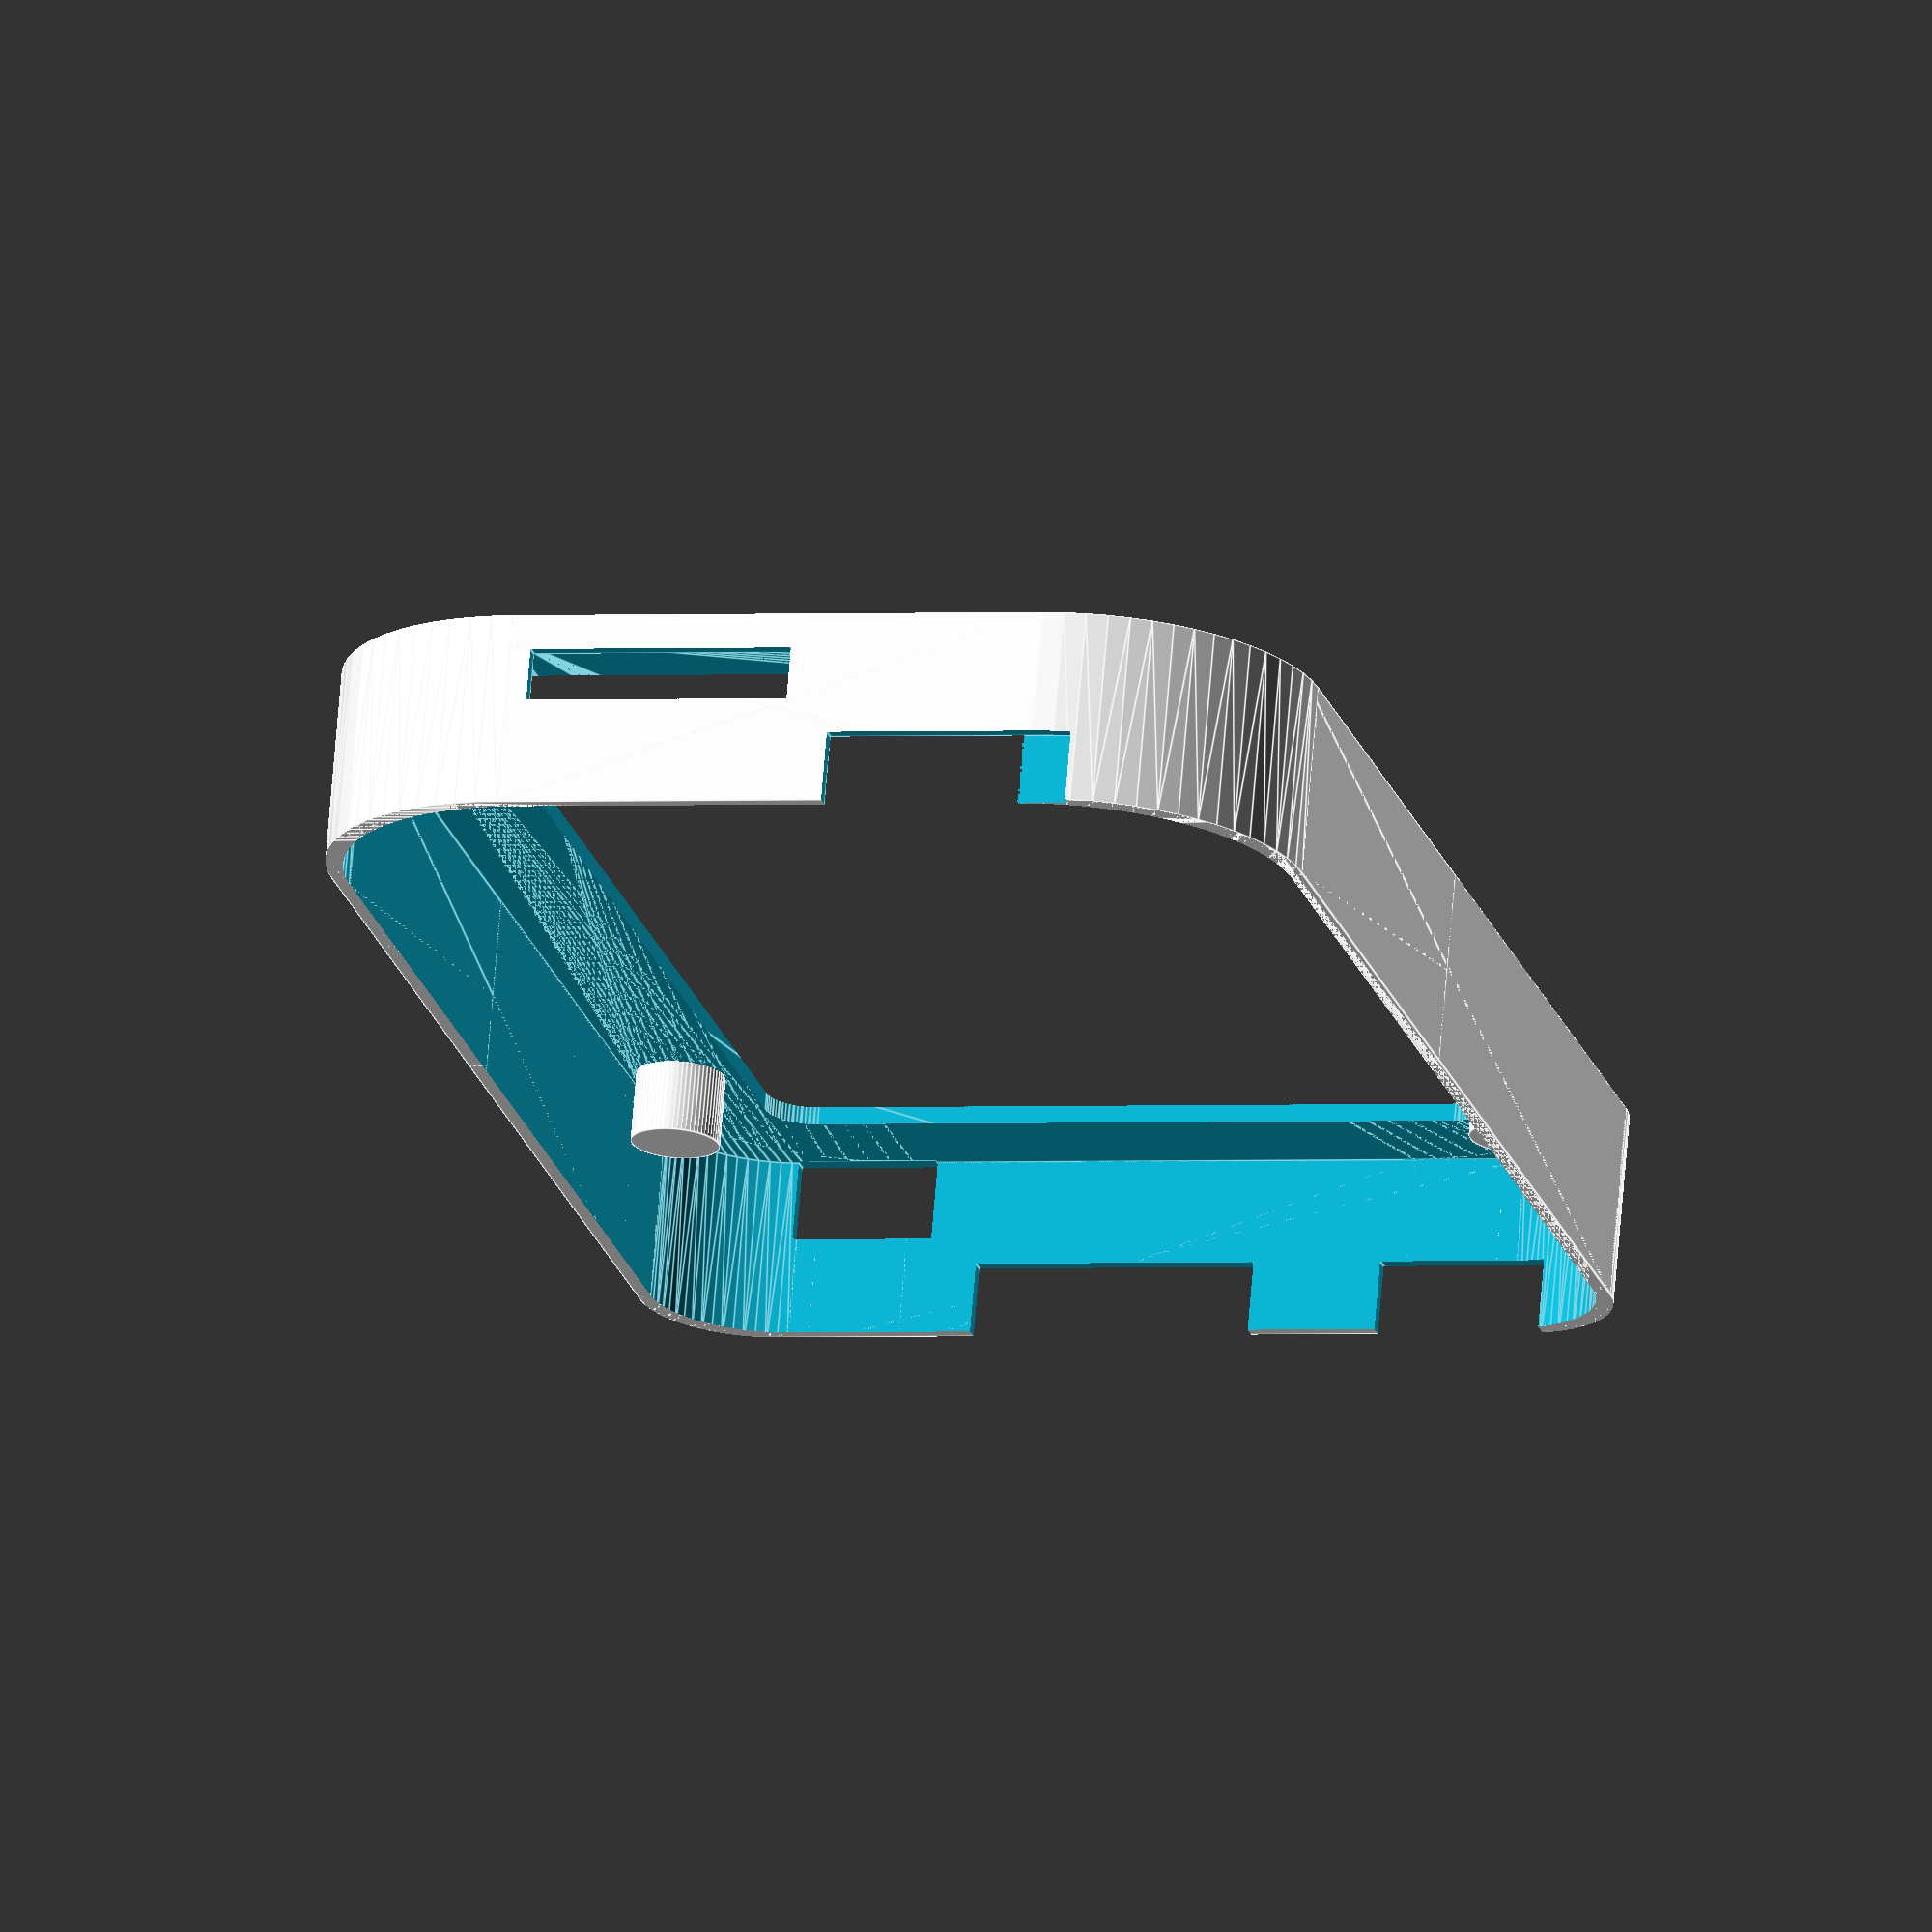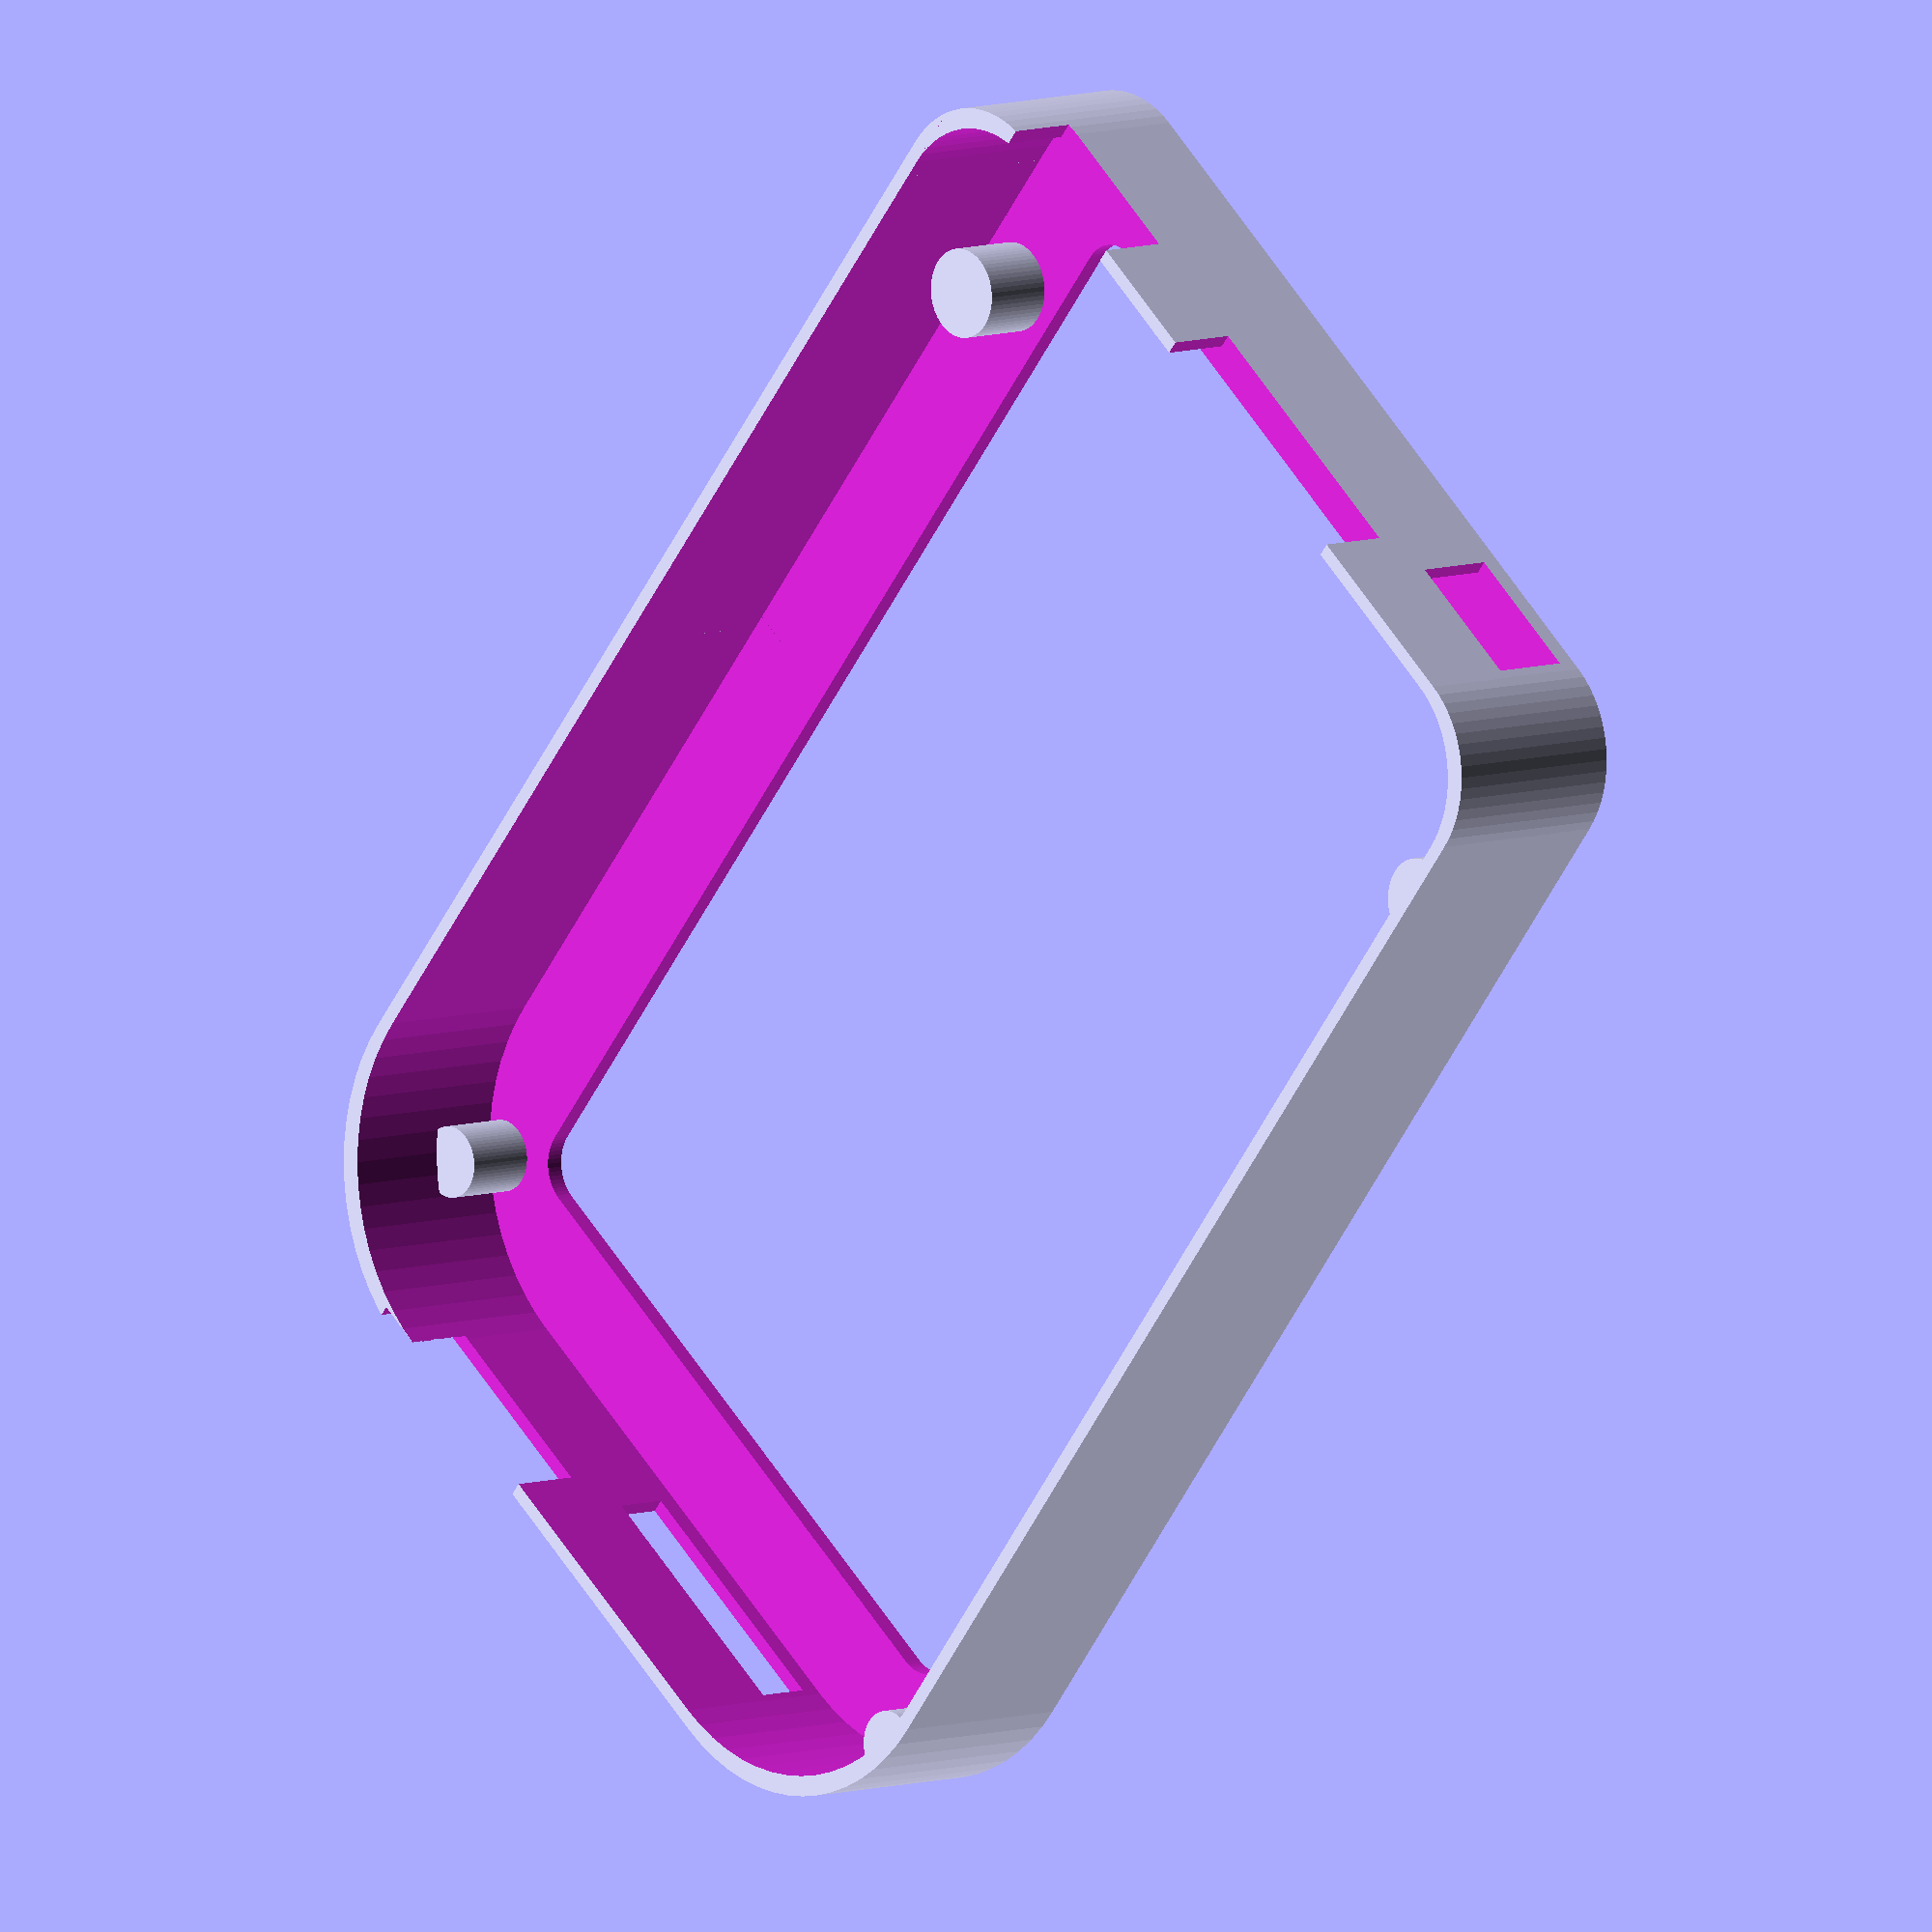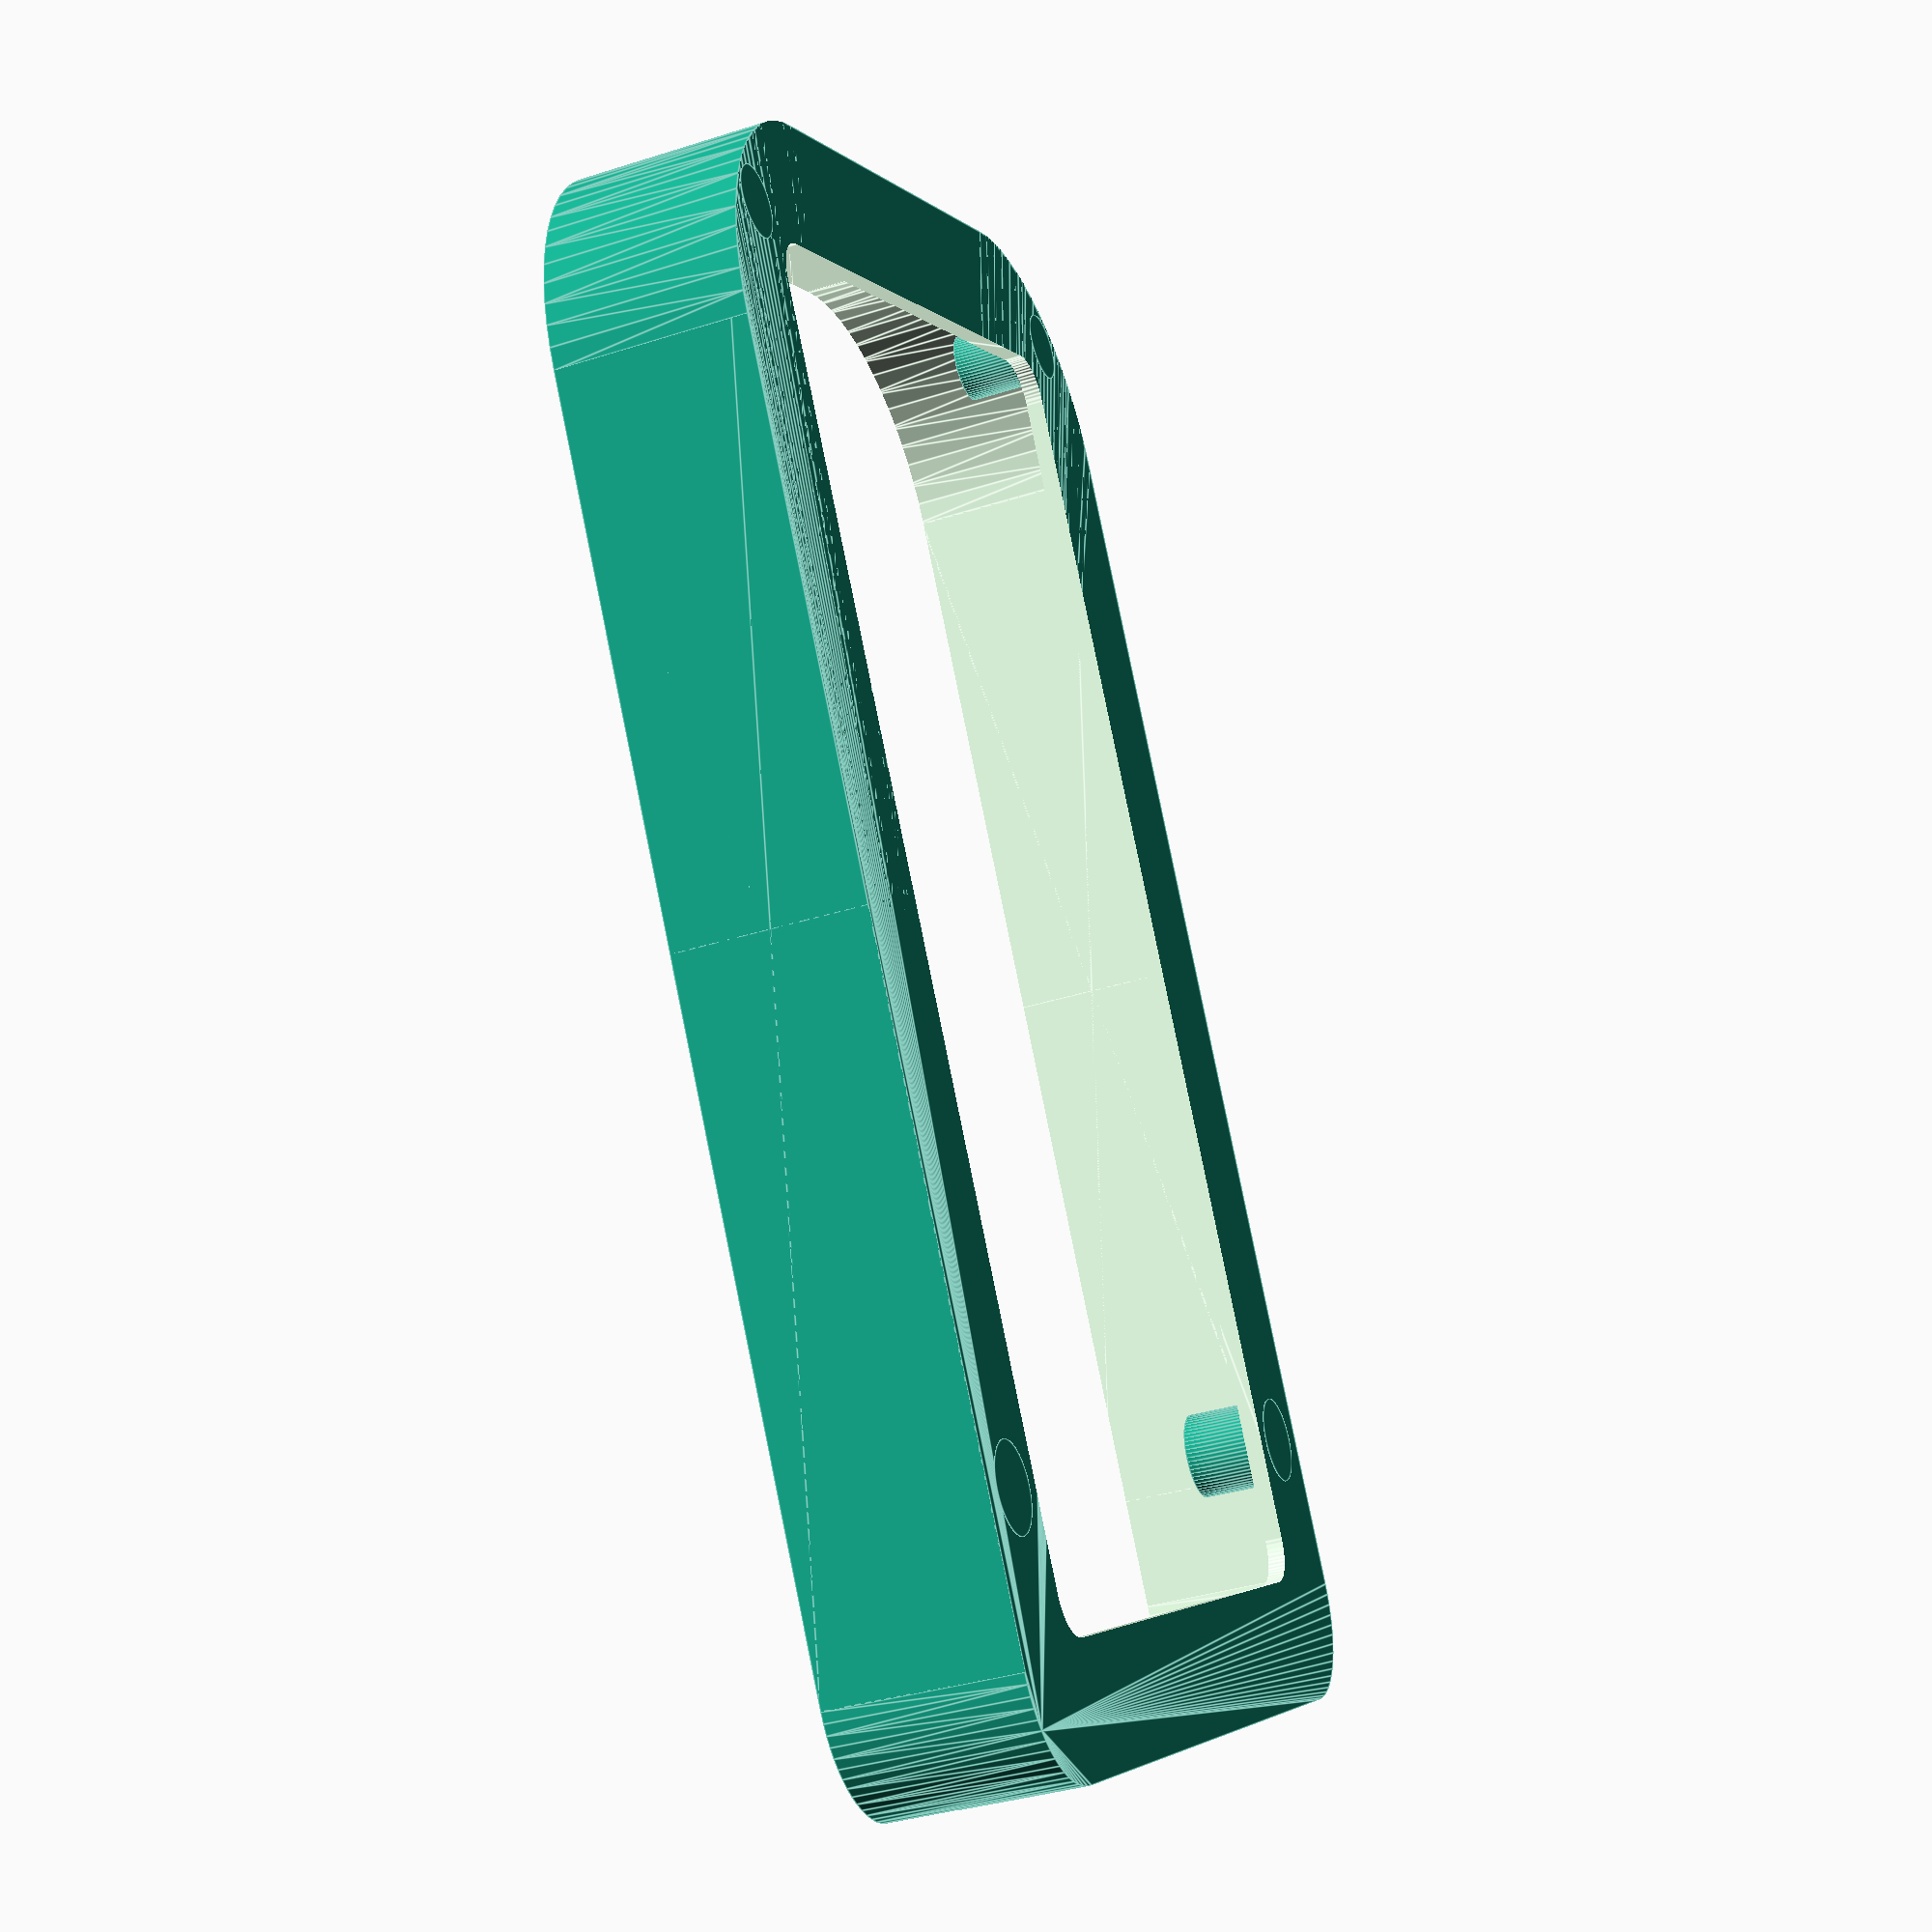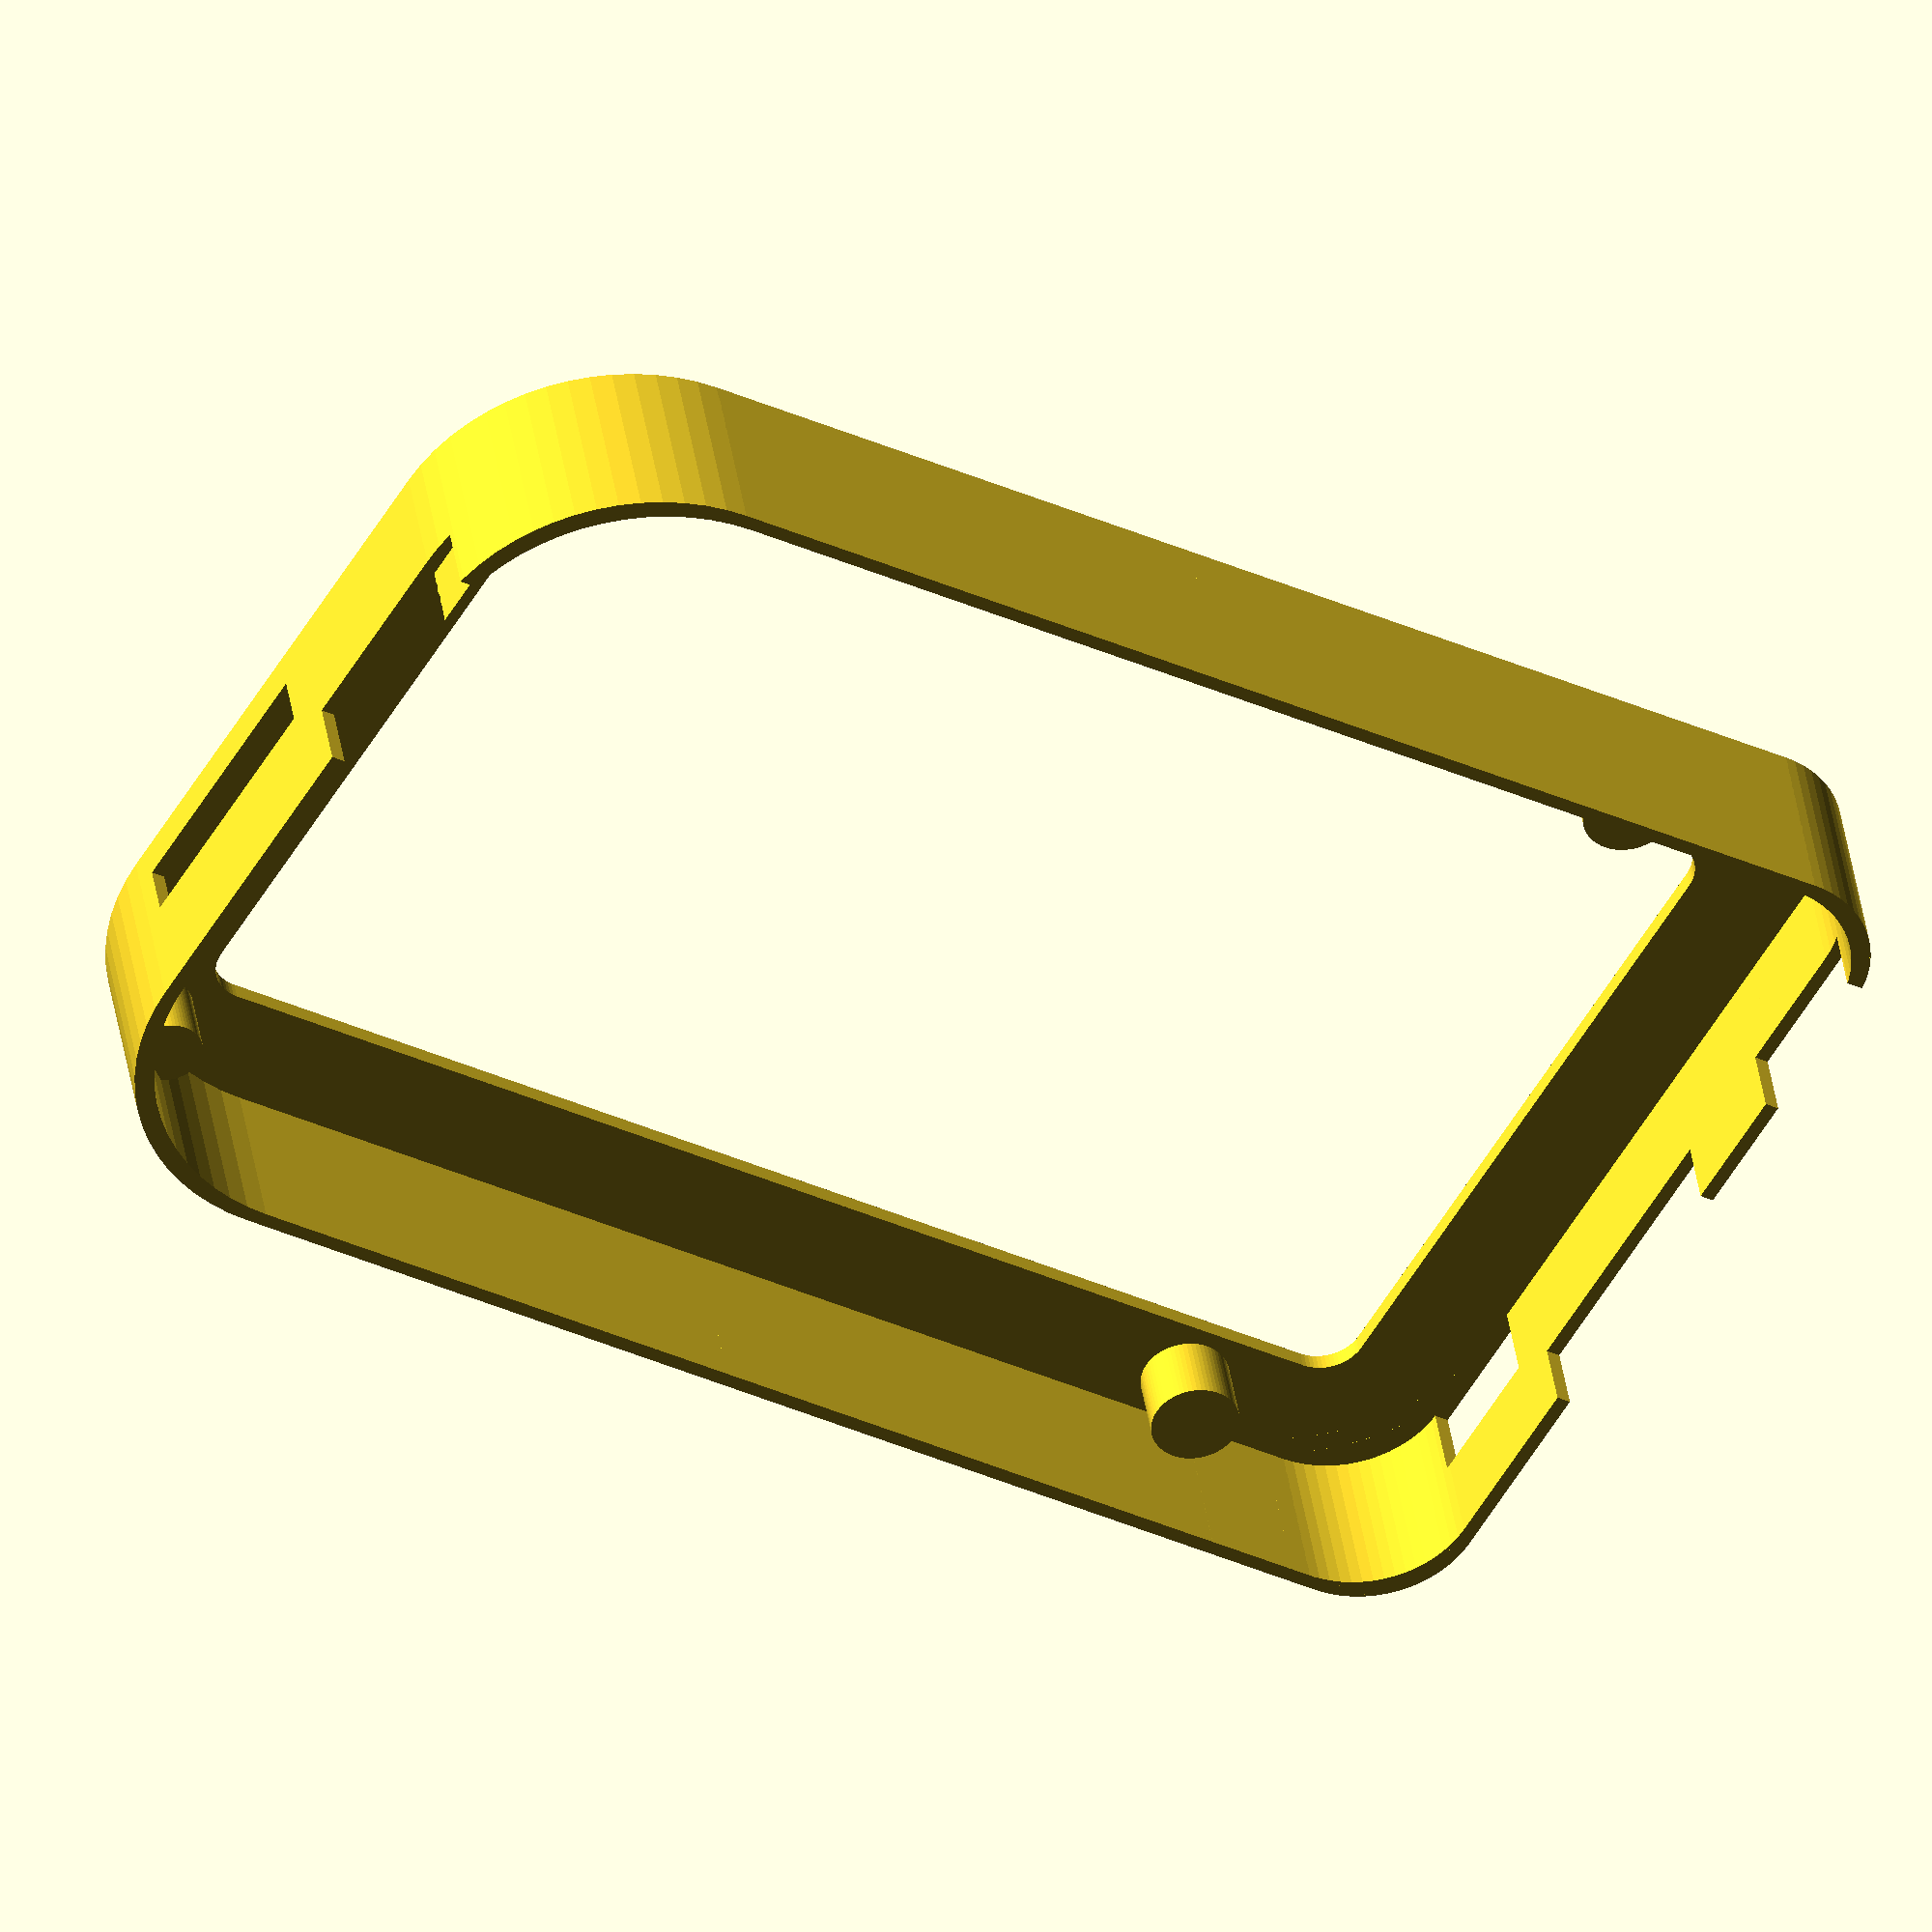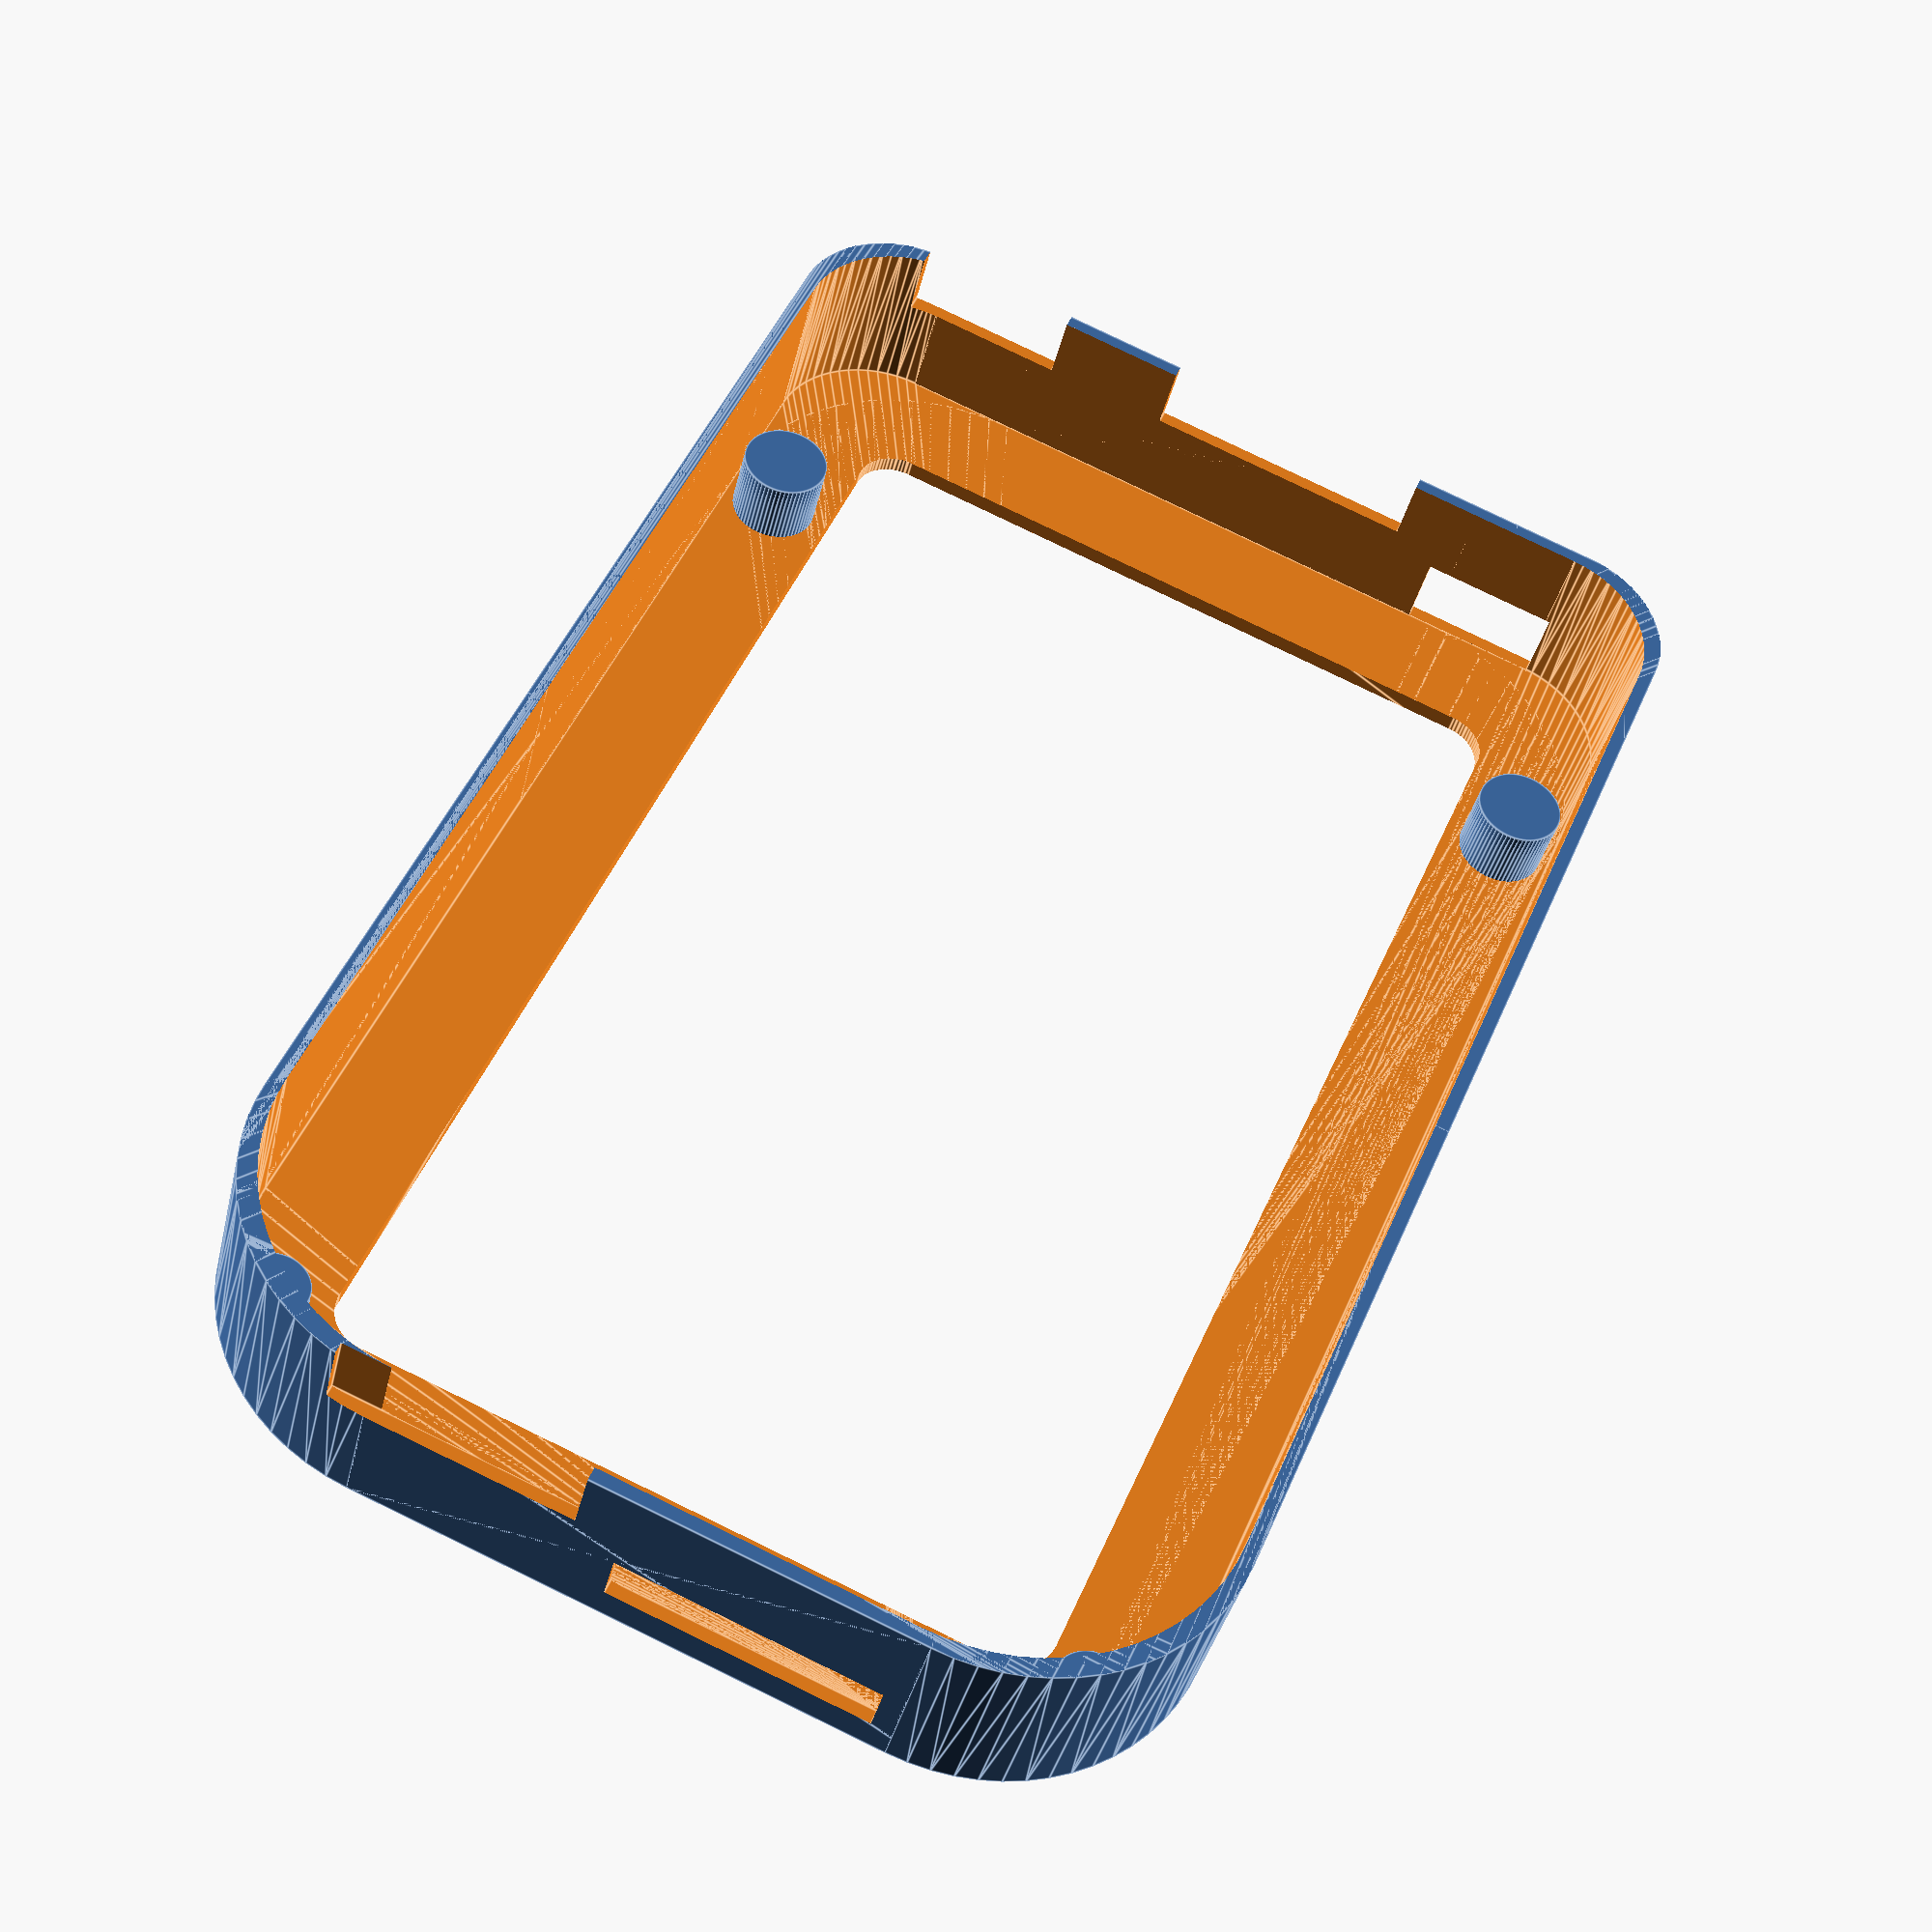
<openscad>
// Fancy box for beagleboard, (c) 2010,2011 - Koen Kooi, licensed under CC-BY-SA

// Conventions: width = x, length = y, height = z

// width of PCB
inside_width = 87;

// lenght of PCB
inside_length = 54.3;

// outside wall thickness
edge_thickness = 0.8;
bottom_thickness = 1;
border_size = 8;

base_height = 10;

// Number of facets in curves, 32 is a good tradeoff between looks and processing speed
$fn=64;

// helper sizes, disable for final rendering
//helper(inside_width,inside_length,edge_thickness);
translate(v=[0,0,base_height/2]) box(inside_width, inside_length, bottom_thickness, base_height, border_size, edge_thickness);


module helper(inside_width,inside_length,edge_thickness) {
	translate(v=[0,0,-20]) cube([inside_width,inside_length,edge_thickness], center=true);
	translate(v=[-inside_width/2,0,20]) cube([edge_thickness,inside_length,edge_thickness], center=true);
}


module box(iw, il, bt, base_height, bs, et ) {

sh=0;
pcbt= 2;
box_length = inside_length + 2*et;
extra_height = 0;
radius=25.4/4;
radius2=25.4/2;
	union() {
		difference() {
			intersection() {
				minkowski()
					{
					 cube([iw - 2 * radius + 2*et ,il - 2 * radius + 2*et, base_height], center=true);
					 cylinder(r=radius,h=1);
					}	
				union() {
					minkowski()
						{
					 	cube([iw - 2 * radius2 + 2*et ,il - 2 * radius2 + 2*et, base_height], center=true);
					 	cylinder(r=radius2,h=1);
						}
					translate(v=[-iw/4,0,0]) cube([iw/2 + 2*et ,il + 2*et, base_height*1.2], center=true);
				}
			}
			minkowski(){
			 translate(v=[0,0, -bt]) cube([iw - 2 * bs - 2 * et, il - 2 * bs - 2 * et, base_height], center=true);
			 cylinder(r=et*3,h=1);		
			}
			translate(v=[0,0,bt]) intersection() {
				minkowski()
					{
					 cube([iw - 2 * radius ,il - 2 * radius, base_height], center=true);
					 cylinder(r=radius,h=1);
					}	
				union() {
					minkowski()
						{
					 	cube([iw - 2 * radius2 ,il - 2 * radius2, base_height], center=true);
					 	cylinder(r=radius2,h=1);
						}
					translate(v=[-iw/4,0,0]) cube([iw/2 ,il, base_height*1.2], center=true);
				}
			}
	
	
	      // cape
	      translate(v = [-iw/2 + 18, -il/2,-base_height/2 -0.01]) {
	        //cube([60, 10, bottom_thickness * 1.1], center=false);
	      }    
	      translate(v = [-iw/2 + 18, il/2 - 10 ,-base_height/2 -0.01]) {
	        //cube([60, 10, bottom_thickness * 1.1], center=false);
	      }   			
	
	      //ethernet
	      translate(v = [-iw/2 -et*1.5 + -0.01, 21.5 + -il/2, sh + pcbt]) {
	        cube([et *2, 16, 20], center=false);
	      }
	      //power
	      translate(v = [-iw/2 -et*1.5 + -0.01, 5.5 +-il/2 -et, sh + pcbt]) {
	        cube([et *2, 9.5, 20], center=false);
	      }
	
	      //mini-USB
	      translate(v = [-iw/2 -et*1.5 + -0.01, 41 +-il/2 -et, sh - 4 ]) {
	        cube([et *2, 8, 4.5], center=false);
	      }
	
	      //microsd: 15mm long, 27mm corner offset
	      translate(v = [iw/2  -0.01, 27 +-il/2 -et, sh - 1.5 *pcbt]) {
	        cube([et *2, 15, pcbt * 1.5], center=false);
	      }
	
	      //USB
	      translate(v = [iw/2  -0.01, 10.5 +-il/2 -et, sh + pcbt]) {
	        cube([et *2, 14, 20], center=false);
	      }
	
		}
	
		translate(v = [-iw/2 +14.5, il/2 -3,-base_height/2 -0.01]) cylinder(r=2.5,h=5);
		translate(v = [-iw/2 +14.5, -il/2 +3,-base_height/2 -0.01]) cylinder(r=2.5,h=5);
		translate(v = [iw/2 -5, il/2 -4,-base_height/2 -0.01]) cylinder(r=2,h=5);
		translate(v = [iw/2 -5, -il/2 +4,-base_height/2 -0.01]) cylinder(r=2,h=5);
	}
}

</openscad>
<views>
elev=109.1 azim=75.7 roll=175.3 proj=o view=edges
elev=352.3 azim=129.2 roll=47.2 proj=o view=wireframe
elev=215.7 azim=121.0 roll=67.1 proj=p view=edges
elev=139.0 azim=30.2 roll=188.5 proj=o view=wireframe
elev=37.3 azim=112.8 roll=347.4 proj=p view=edges
</views>
